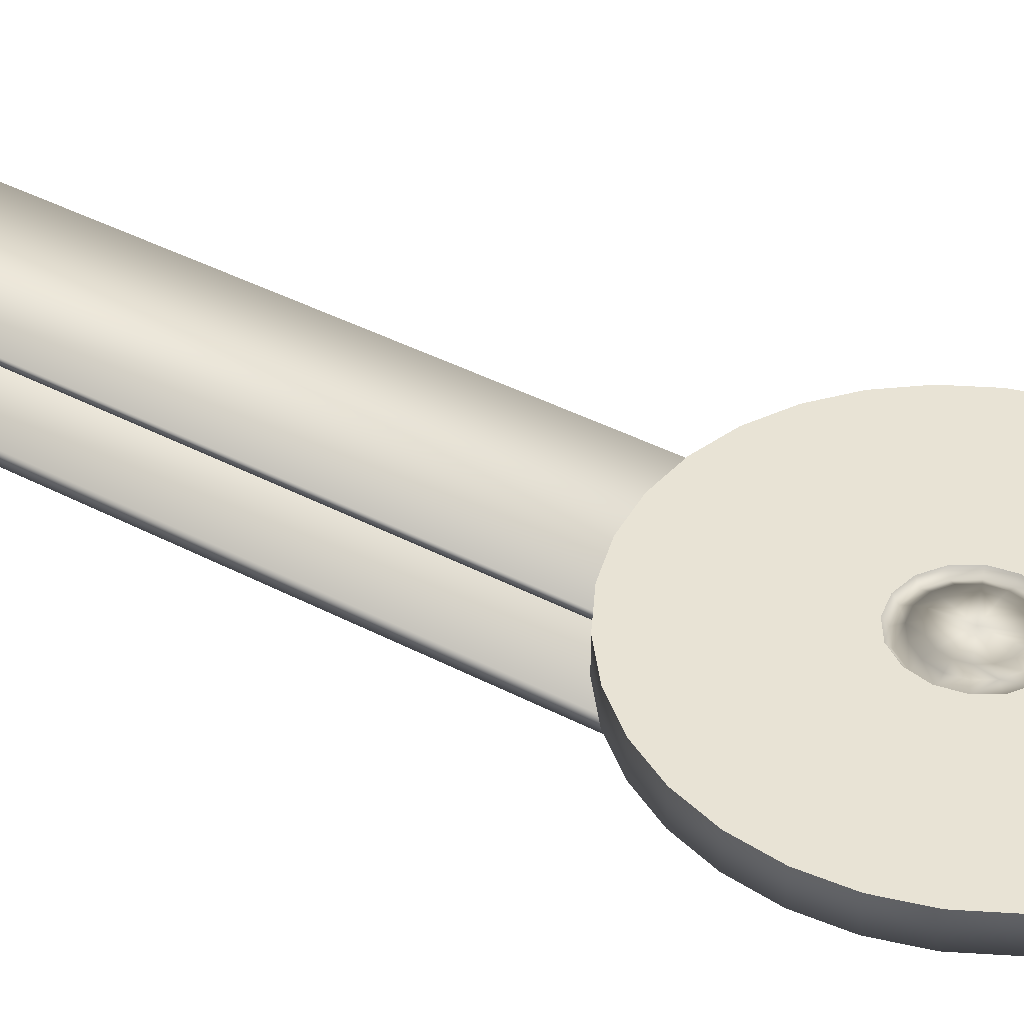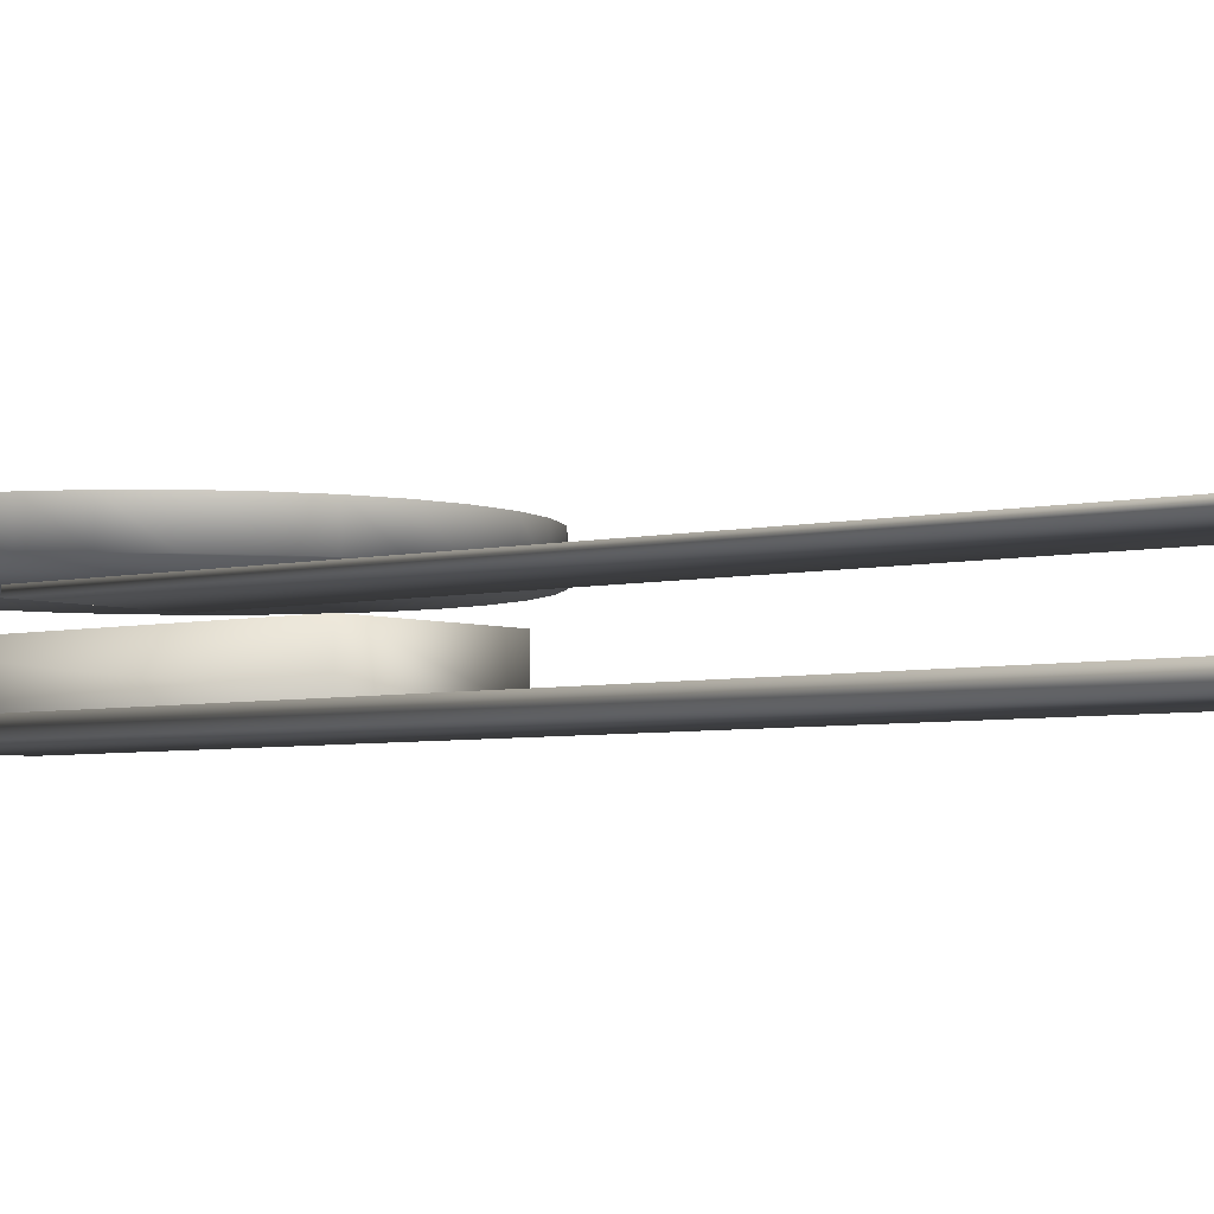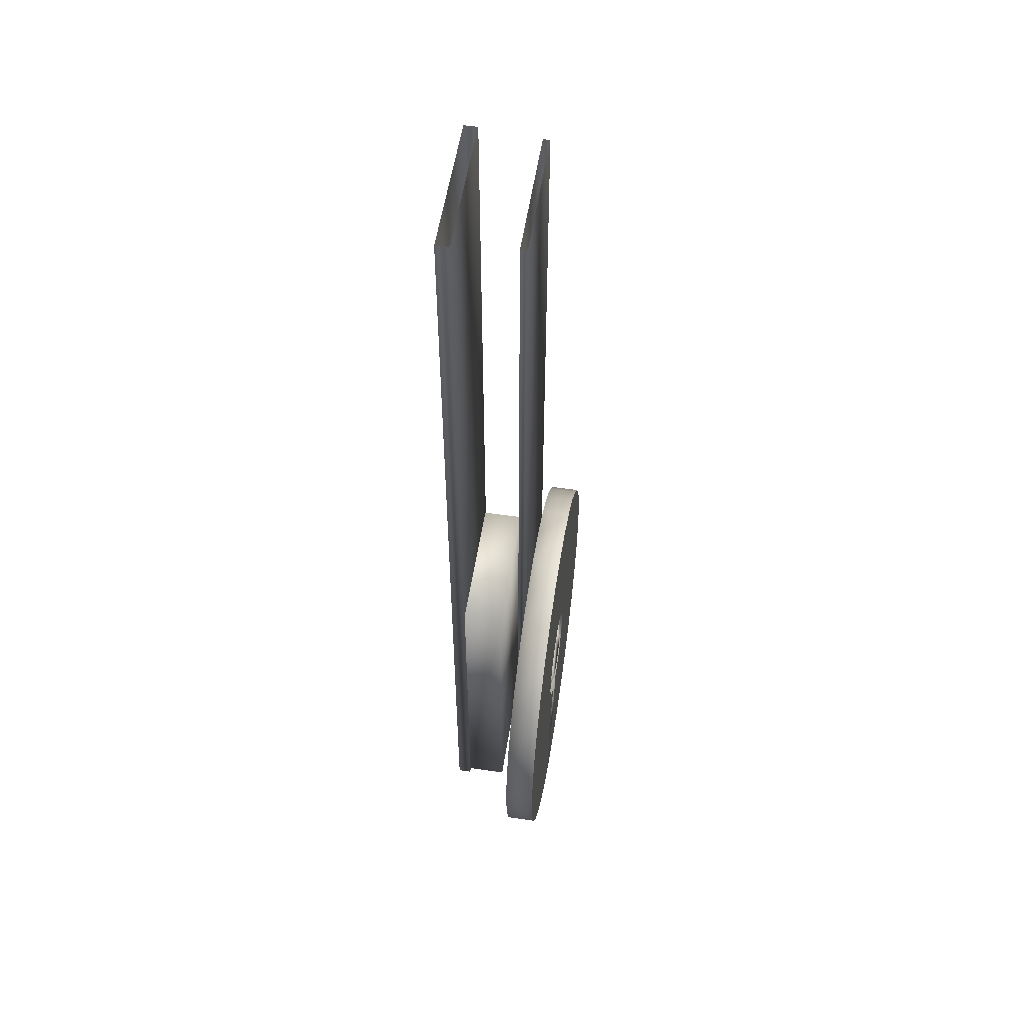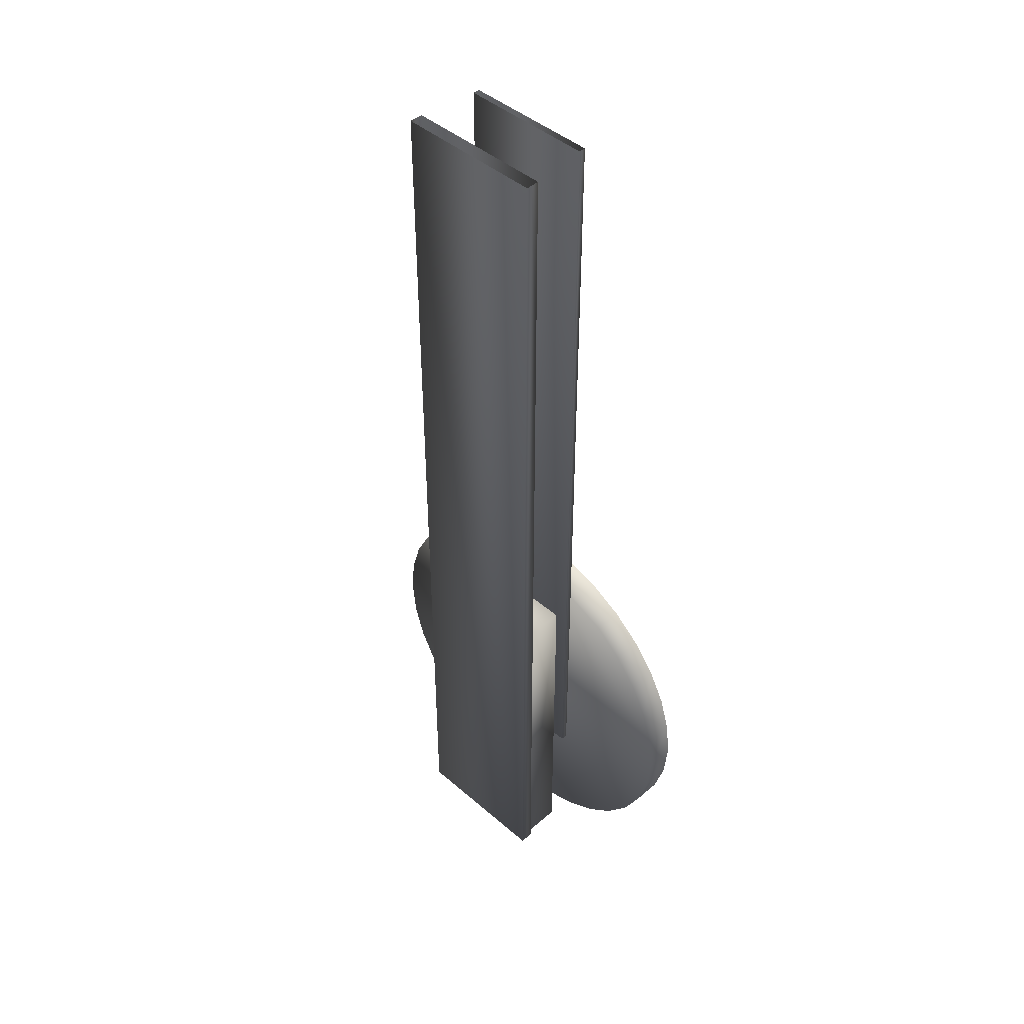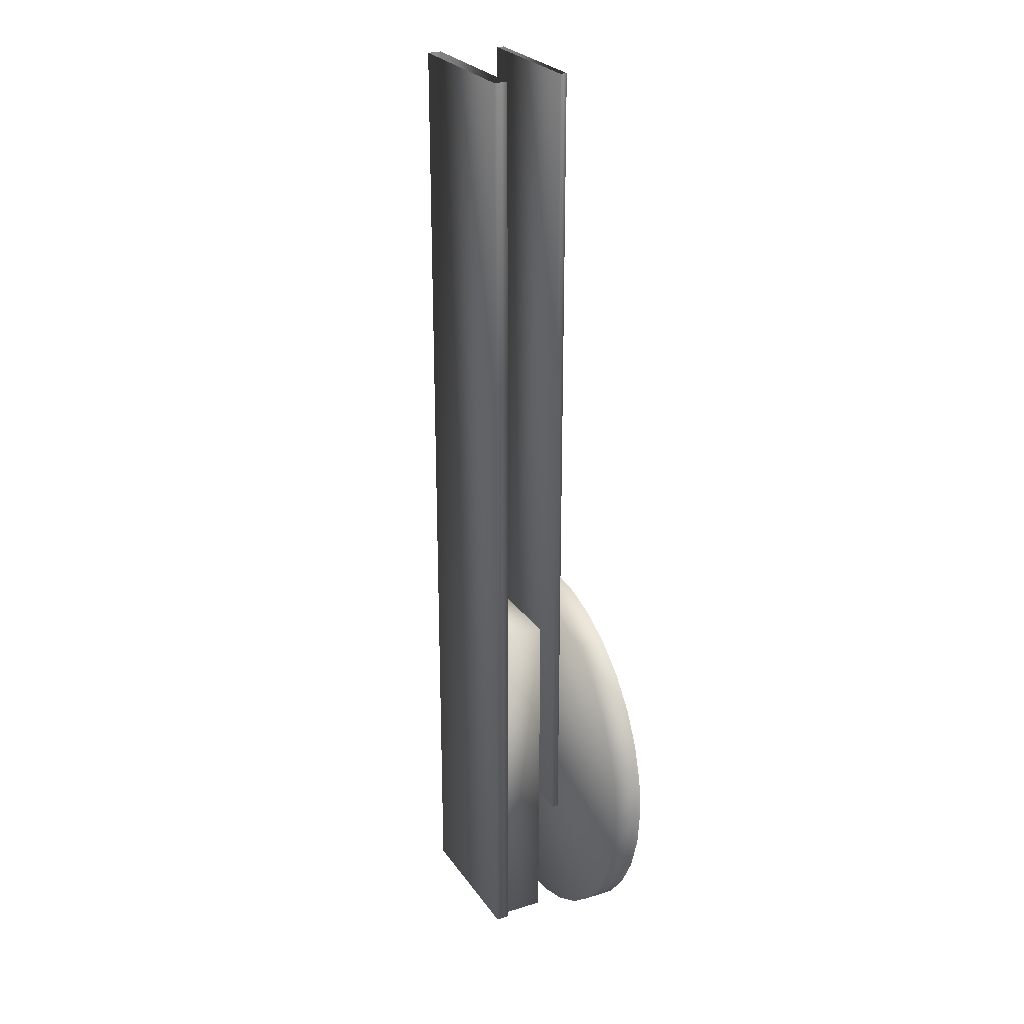
<metadata>
{"format":"obj","ext":"obj","renderer":"f3d","projection":"perspective","resolution":1024,"background":"white","views":[{"elev":41.1,"azim":122.5,"up":"+Y"},{"elev":-4.3,"azim":-50.3,"up":"+Y"},{"elev":54.7,"azim":98.8,"up":"+Z"},{"elev":44.6,"azim":45.1,"up":"+Z"},{"elev":25.6,"azim":63.4,"up":"+Z"}]}
</metadata>
<code>
o BM_TS1
v 8.648 6.262 -56.74
v 4.218 6.262 -58.09
v 4.218 2.742 -58.09
v -0.3883 6.262 -58.54
v -0.3883 2.742 -58.54
v 12.73 6.262 -54.56
v 8.648 2.742 -56.74
v -4.995 6.262 -58.09
v -4.995 2.742 -58.09
v 12.73 2.742 -54.56
v 16.31 6.262 -51.62
v 4.218 2.742 -58.09
v -0.3883 2.742 -58.54
v -4.995 2.742 -58.09
v -9.424 6.262 -56.74
v -9.424 2.742 -56.74
v 12.73 2.742 -54.56
v 8.648 2.742 -56.74
v -9.424 2.742 -56.74
v 16.31 2.742 -51.62
v 16.31 2.742 -51.62
v -0.3883 6.262 -58.54
v 4.218 6.262 -58.09
v -0.3883 6.262 -40.82
v 8.648 6.262 -56.74
v 1.868 6.262 -40.37
v 4.218 6.262 -58.09
v 19.24 6.262 -48.05
v 16.31 6.262 -51.62
v 16.31 2.742 -51.62
v -4.995 6.262 -58.09
v -13.51 6.262 -54.56
v -13.51 2.742 -54.56
v 1.868 6.262 -40.37
v 8.648 6.262 -56.74
v 12.73 6.262 -54.56
v -13.51 2.742 -54.56
v 19.24 2.742 -48.05
v -2.644 6.262 -40.37
v -9.424 6.262 -56.74
v 3.78 6.262 -39.1
v 12.73 6.262 -54.56
v 16.31 6.262 -51.62
v 19.24 2.742 -48.05
v -13.51 6.262 -54.56
v 21.43 6.262 -43.96
v -17.08 2.742 -51.62
v -17.08 6.262 -51.62
v 3.78 6.262 -39.1
v 16.31 6.262 -51.62
v 19.24 6.262 -48.05
v 8.018 -0.2971 -56.95
v -8.782 -0.2971 -56.95
v -8.782 -5.096 -56.95
v 8.018 -5.096 -56.95
v -0.3883 6.262 -40.82
v 21.43 2.742 -43.96
v -4.557 6.262 -39.1
v -17.08 6.262 -51.62
v -13.51 6.262 -54.56
v 5.058 6.262 -37.18
v 21.43 6.262 -43.96
v 8.418 -6.696 -57.35
v 8.418 -5.096 -57.35
v -9.182 -6.696 -57.35
v -23.55 2.742 -39.54
v 22.77 6.262 -39.54
v -9.182 -5.096 -57.35
v -17.08 2.742 -51.62
v -17.08 6.262 -51.62
v -20.02 2.742 -48.05
v -20.02 6.262 -48.05
v 22.77 2.742 -30.32
v 22.77 2.742 -39.54
v 21.43 2.742 -43.96
v -4.557 6.262 -39.1
v -20.02 6.262 -48.05
v -17.08 6.262 -51.62
v -2.644 6.262 -40.37
v -4.557 6.262 -39.1
v -13.51 6.262 -54.56
v 3.78 6.262 -39.1
v 19.24 6.262 -48.05
v 5.058 6.262 -37.18
v 5.058 6.262 -37.18
v 21.43 6.262 -43.96
v 22.77 6.262 -39.54
v 22.77 2.742 -39.54
v -17.08 2.742 -51.62
v 23.22 2.742 -34.93
v 23.22 6.262 -34.93
v -22.2 2.742 -43.96
v -22.2 6.262 -43.96
v -0.3883 6.262 -40.82
v 1.868 6.262 -40.37
v 1.641 5.556 -39.83
v -5.834 6.262 -37.18
v -22.2 6.262 -43.96
v -0.3883 5.556 -40.23
v -2.644 6.262 -40.37
v -2.417 5.556 -39.83
v 3.78 6.262 -39.1
v 3.361 5.556 -38.68
v -4.557 6.262 -39.1
v -5.834 6.262 -37.18
v -20.02 6.262 -48.05
v 5.507 6.262 -34.93
v 22.77 6.262 -39.54
v 23.22 6.262 -34.93
v -20.02 2.742 -48.05
v 1.641 5.556 -39.83
v 1.282 6.003 -38.96
v -0.3883 5.556 -40.23
v 22.77 6.262 -39.54
v 5.507 6.262 -34.93
v 5.058 6.262 -37.18
v -0.3883 6.003 -39.29
v -2.059 6.003 -38.96
v 2.699 6.003 -38.02
v -2.417 5.556 -39.83
v 7.618 2.742 -42.16
v -8.382 2.742 -42.16
v 7.618 1.943 -42.16
v 3.361 5.556 -38.68
v 0.8682 6.287 -37.96
v -2.644 6.262 -40.37
v -4.137 5.556 -38.68
v -0.3883 6.287 -38.21
v -4.557 6.262 -39.1
v 3.361 5.556 -38.68
v 3.78 6.262 -39.1
v 4.51 5.556 -36.96
v 5.058 6.262 -37.18
v 1.933 6.287 -37.25
v 23.22 2.742 -34.93
v -1.645 6.287 -37.96
v -3.475 6.003 -38.02
v 4.51 5.556 -36.96
v -8.382 1.943 -42.16
v -2.71 6.287 -37.25
v 2.645 6.287 -36.19
v 3.645 6.003 -36.6
v -5.834 6.262 -37.18
v -23.55 6.262 -39.54
v -22.2 6.262 -43.96
v -0.3883 6.468 -34.93
v 5.507 6.262 -34.93
v -4.557 6.262 -39.1
v -4.137 5.556 -38.68
v -5.287 5.556 -36.96
v -8.782 -0.2971 -56.95
v 8.018 -0.2971 -56.95
v 8.018 -0.2971 -14.15
v -4.421 6.003 -36.6
v -5.834 6.262 -37.18
v -3.422 6.287 -36.19
v -22.2 2.742 -43.96
v 4.914 5.556 -34.93
v 2.895 6.287 -34.93
v 5.507 6.262 -34.93
v 23.22 6.262 -34.93
v 22.77 6.262 -30.32
v 22.77 6.262 -30.32
v -23.55 2.742 -39.54
v 8.018 -0.2971 -14.15
v 8.018 -0.2971 -56.95
v 8.018 -5.096 -56.95
v -5.287 5.556 -36.96
v 4.914 5.556 -34.93
v 3.977 6.003 -34.93
v -23.55 6.262 -39.54
v -3.672 6.287 -34.93
v -6.283 6.262 -34.93
v -23.55 6.262 -39.54
v -5.834 6.262 -37.18
v -4.754 6.003 -34.93
v -5.691 5.556 -34.93
v 2.645 6.287 -33.67
v 5.058 6.262 -32.67
v 3.645 6.003 -33.26
v 5.507 6.262 -34.93
v 22.77 6.262 -30.32
v 5.058 6.262 -32.67
v -6.283 6.262 -34.93
v -3.422 6.287 -33.67
v -5.691 5.556 -34.93
v 1.933 6.287 -32.61
v 4.51 5.556 -32.9
v 4.51 5.556 -32.9
v -4.421 6.003 -33.26
v 22.77 2.742 -30.32
v -2.71 6.287 -32.61
v 0.8682 6.287 -31.9
v 2.699 6.003 -31.84
v -6.283 6.262 -34.93
v -24 6.262 -34.93
v -23.55 6.262 -39.54
v -1.645 6.287 -31.9
v -0.3883 6.287 -31.65
v -5.287 5.556 -32.9
v -5.287 5.556 -32.9
v 3.78 6.262 -30.76
v 5.058 6.262 -32.67
v 22.77 6.262 -30.32
v 21.43 6.262 -25.89
v -5.834 6.262 -32.67
v 3.361 5.556 -31.18
v 1.282 6.003 -30.9
v 3.361 5.556 -31.18
v -3.475 6.003 -31.84
v -8.782 -5.096 -14.15
v -8.782 -5.096 -56.95
v -8.782 -0.2971 -56.95
v -24 2.742 -34.93
v -2.059 6.003 -30.9
v -0.3883 6.003 -30.56
v -4.137 5.556 -31.18
v -24 6.262 -34.93
v -4.137 5.556 -31.18
v 3.361 5.556 -31.18
v 3.78 6.262 -30.76
v 1.641 5.556 -30.03
v -23.55 6.262 -30.32
v -6.283 6.262 -34.93
v -5.834 6.262 -32.67
v 1.641 5.556 -30.03
v -4.557 6.262 -30.76
v 21.43 2.742 -25.89
v 1.868 6.262 -29.48
v -23.55 6.262 -30.32
v 5.058 6.262 -32.67
v 19.24 6.262 -21.81
v 3.78 6.262 -30.76
v -0.3883 5.556 -29.63
v 21.43 6.262 -25.89
v -2.417 5.556 -30.03
v -4.557 6.262 -30.76
v -4.137 5.556 -31.18
v -2.417 5.556 -30.03
v -0.3883 6.262 -29.03
v 21.43 6.262 -25.89
v -2.644 6.262 -29.48
v -0.3883 5.556 -29.63
v -24 2.742 -34.93
v -23.55 2.742 -30.32
v 19.24 6.262 -21.81
v -23.55 2.742 -30.32
v -5.834 6.262 -32.67
v -4.557 6.262 -30.76
v -20.02 6.262 -21.81
v -5.834 6.262 -32.67
v -22.2 6.262 -25.89
v -23.55 6.262 -30.32
v -23.55 6.262 -30.32
v 1.868 6.262 -29.48
v 3.78 6.262 -30.76
v 12.73 6.262 -15.3
v 19.24 2.742 -21.81
v 21.43 2.742 -25.89
v 16.31 6.262 -18.23
v 19.24 2.742 -21.81
v -4.557 6.262 -30.76
v -2.644 6.262 -29.48
v -13.51 6.262 -15.3
v -22.2 6.262 -25.89
v -0.3883 6.262 -29.03
v 1.868 6.262 -29.48
v 4.218 6.262 -11.77
v -4.995 2.742 -11.77
v 16.31 2.742 -18.23
v 3.78 6.262 -30.76
v 16.31 6.262 -18.23
v 12.73 6.262 -15.3
v -0.3883 6.262 -29.03
v -4.995 6.262 -11.77
v -2.644 6.262 -29.48
v -22.2 2.742 -25.89
v -22.2 6.262 -25.89
v -8.782 -0.2971 -14.15
v 16.31 2.742 -18.23
v 16.31 6.262 -18.23
v -17.08 6.262 -18.23
v 12.73 2.742 -15.3
v 1.868 6.262 -29.48
v 12.73 6.262 -15.3
v 8.648 6.262 -13.11
v 8.018 -5.096 -14.15
v -4.557 6.262 -30.76
v -13.51 6.262 -15.3
v -17.08 6.262 -18.23
v 1.868 6.262 -29.48
v 8.648 6.262 -13.11
v 4.218 6.262 -11.77
v -8.782 -0.2971 -14.15
v 16.31 6.262 -18.23
v 16.31 2.742 -18.23
v 12.73 6.262 -15.3
v -22.2 2.742 -25.89
v -20.02 2.742 -21.81
v -20.02 2.742 -21.81
v -20.02 6.262 -21.81
v 4.218 2.742 -11.77
v -9.424 6.262 -13.11
v -13.51 6.262 -15.3
v 4.218 6.262 -11.77
v -0.3883 6.262 -11.32
v -2.644 6.262 -29.48
v -4.995 6.262 -11.77
v -9.424 6.262 -13.11
v 12.73 2.742 -15.3
v -17.08 6.262 -18.23
v -17.08 2.742 -18.23
v 8.648 6.262 -13.11
v 8.648 2.742 -13.11
v 4.218 6.262 -11.77
v -17.08 6.262 -18.23
v -13.51 6.262 -15.3
v -13.51 2.742 -15.3
v -17.08 2.742 -18.23
v 8.648 2.742 -13.11
v -17.08 2.742 -18.23
v 4.218 2.742 -11.77
v -9.424 6.262 -13.11
v -9.424 2.742 -13.11
v -0.3883 6.262 -11.32
v -0.3883 2.742 -11.32
v -4.995 6.262 -11.77
v -4.995 2.742 -11.77
v -13.51 2.742 -15.3
v 8.418 -5.096 56.11
v 8.418 -5.096 -57.35
v 8.418 -6.696 -57.35
v -9.182 -5.096 -57.35
v 8.418 -5.096 -57.35
v 8.418 -5.096 56.11
v -9.424 2.742 -13.11
v -0.3883 2.742 -11.32
v 7.618 2.742 56.11
v 7.618 2.742 -42.16
v 7.618 1.943 -42.16
v 8.018 -0.2971 -14.15
v 8.018 -5.096 -14.15
v -8.782 -0.2971 -14.15
v -8.382 2.742 -42.16
v 7.618 2.742 -42.16
v 7.618 2.742 56.11
v 8.418 -6.696 -57.35
v -9.182 -6.696 -57.35
v -9.182 -6.696 56.11
v -9.182 -6.696 56.11
v -9.182 -6.696 -57.35
v 7.618 1.943 56.11
v 7.618 1.943 -42.16
v -8.382 1.943 -42.16
v -8.782 -5.096 -14.15
v -8.382 1.943 56.11
v -8.382 1.943 -42.16
v -8.382 2.742 -42.16
v 7.618 1.943 56.11
v -8.382 2.742 56.11
v -8.382 1.943 56.11
v -8.382 2.742 56.11
v 8.418 -6.696 56.11
v -9.182 -5.096 56.11
v 8.418 -6.696 56.11
f 3 2 1
f 5 4 2
f 7 1 6
f 9 8 4
f 5 2 3
f 3 1 7
f 9 4 5
f 7 6 10
f 10 6 11
f 14 13 12
f 16 15 8
f 12 18 17
f 16 8 9
f 19 14 12
f 17 20 12
f 10 11 21
f 24 23 22
f 27 26 25
f 30 29 28
f 22 31 24
f 33 32 15
f 36 35 34
f 37 19 12
f 33 15 16
f 20 38 12
f 31 40 39
f 43 42 41
f 30 28 44
f 40 45 39
f 44 28 46
f 47 32 33
f 47 48 32
f 51 50 49
f 54 53 52
f 54 52 55
f 27 56 26
f 44 46 57
f 60 59 58
f 39 24 31
f 34 49 36
f 62 51 61
f 65 64 63
f 66 37 12
f 57 46 67
f 65 68 64
f 71 70 69
f 71 72 70
f 12 38 73
f 38 75 74
f 78 77 76
f 81 80 79
f 84 83 82
f 87 86 85
f 57 67 88
f 89 37 66
f 74 90 38
f 88 67 91
f 92 72 71
f 92 93 72
f 96 95 94
f 77 98 97
f 96 94 99
f 101 94 100
f 103 102 95
f 106 105 104
f 101 99 94
f 103 95 96
f 109 108 107
f 66 12 73
f 110 89 66
f 113 112 111
f 116 115 114
f 113 117 112
f 113 118 117
f 111 112 119
f 113 120 118
f 123 122 121
f 111 119 124
f 117 125 112
f 127 120 126
f 118 128 117
f 127 126 129
f 132 131 130
f 117 128 125
f 132 133 131
f 112 134 119
f 112 125 134
f 88 91 135
f 118 136 128
f 120 137 118
f 90 73 38
f 138 124 119
f 120 127 137
f 123 139 122
f 118 140 136
f 119 134 141
f 118 137 140
f 138 119 142
f 119 141 142
f 145 144 143
f 125 128 146
f 132 147 133
f 128 136 146
f 150 149 148
f 134 125 146
f 153 152 151
f 127 154 137
f 150 148 155
f 137 156 140
f 136 140 146
f 66 157 110
f 141 134 146
f 158 138 142
f 142 141 159
f 162 161 160
f 163 135 91
f 164 93 92
f 137 154 156
f 167 166 165
f 127 168 154
f 132 169 147
f 142 159 170
f 140 156 146
f 158 142 170
f 164 171 93
f 159 141 146
f 154 172 156
f 175 174 173
f 156 172 146
f 168 176 154
f 177 150 155
f 178 159 146
f 169 179 147
f 180 170 159
f 158 170 180
f 154 176 172
f 183 182 181
f 180 159 178
f 177 155 184
f 172 185 146
f 168 186 176
f 187 178 146
f 158 180 188
f 169 189 179
f 190 172 176
f 163 191 135
f 185 192 146
f 193 187 146
f 194 180 178
f 197 196 195
f 190 185 172
f 194 178 187
f 192 198 146
f 199 193 146
f 188 180 194
f 200 176 186
f 201 177 184
f 198 199 146
f 189 202 179
f 190 192 185
f 200 190 176
f 205 204 203
f 201 184 206
f 188 194 207
f 208 187 193
f 208 194 187
f 189 209 202
f 190 210 192
f 213 212 211
f 214 171 164
f 215 198 192
f 207 194 208
f 216 193 199
f 216 199 198
f 215 192 210
f 217 190 200
f 216 208 193
f 214 218 171
f 217 210 190
f 219 201 206
f 216 198 215
f 222 221 220
f 225 224 223
f 207 208 226
f 219 206 227
f 228 191 163
f 217 215 210
f 222 229 221
f 196 230 195
f 233 232 231
f 234 208 216
f 228 163 235
f 234 216 215
f 234 226 208
f 217 236 215
f 239 238 237
f 222 240 229
f 241 231 232
f 234 215 236
f 239 237 242
f 222 243 240
f 243 242 240
f 243 239 242
f 245 244 66
f 246 228 235
f 247 218 214
f 250 249 248
f 253 252 251
f 247 254 218
f 257 256 255
f 73 259 258
f 260 232 233
f 246 261 228
f 264 263 262
f 265 250 248
f 268 267 266
f 73 269 66
f 258 270 73
f 273 272 271
f 276 275 274
f 277 254 247
f 277 278 254
f 153 151 279
f 280 261 246
f 280 246 281
f 250 282 249
f 270 283 73
f 245 66 269
f 286 285 284
f 167 165 287
f 290 289 288
f 293 292 291
f 213 211 294
f 297 296 295
f 299 298 245
f 300 278 277
f 300 301 278
f 283 302 73
f 304 303 276
f 306 305 274
f 309 308 307
f 275 306 274
f 297 310 296
f 302 269 73
f 312 311 301
f 299 245 269
f 312 301 300
f 314 297 313
f 314 310 297
f 315 314 313
f 318 317 316
f 318 316 319
f 283 320 302
f 321 299 269
f 315 322 314
f 324 323 317
f 326 315 325
f 324 317 318
f 326 325 327
f 328 327 323
f 326 322 315
f 329 321 269
f 332 331 330
f 328 323 324
f 335 334 333
f 326 327 328
f 269 336 329
f 302 337 269
f 340 339 338
f 343 342 341
f 346 345 344
f 349 348 347
f 333 351 350
f 354 353 352
f 343 355 342
f 358 357 356
f 340 338 359
f 346 344 360
f 354 352 361
f 358 356 362
f 332 330 363
f 335 333 364
f 349 347 365
f 333 350 364

</code>
